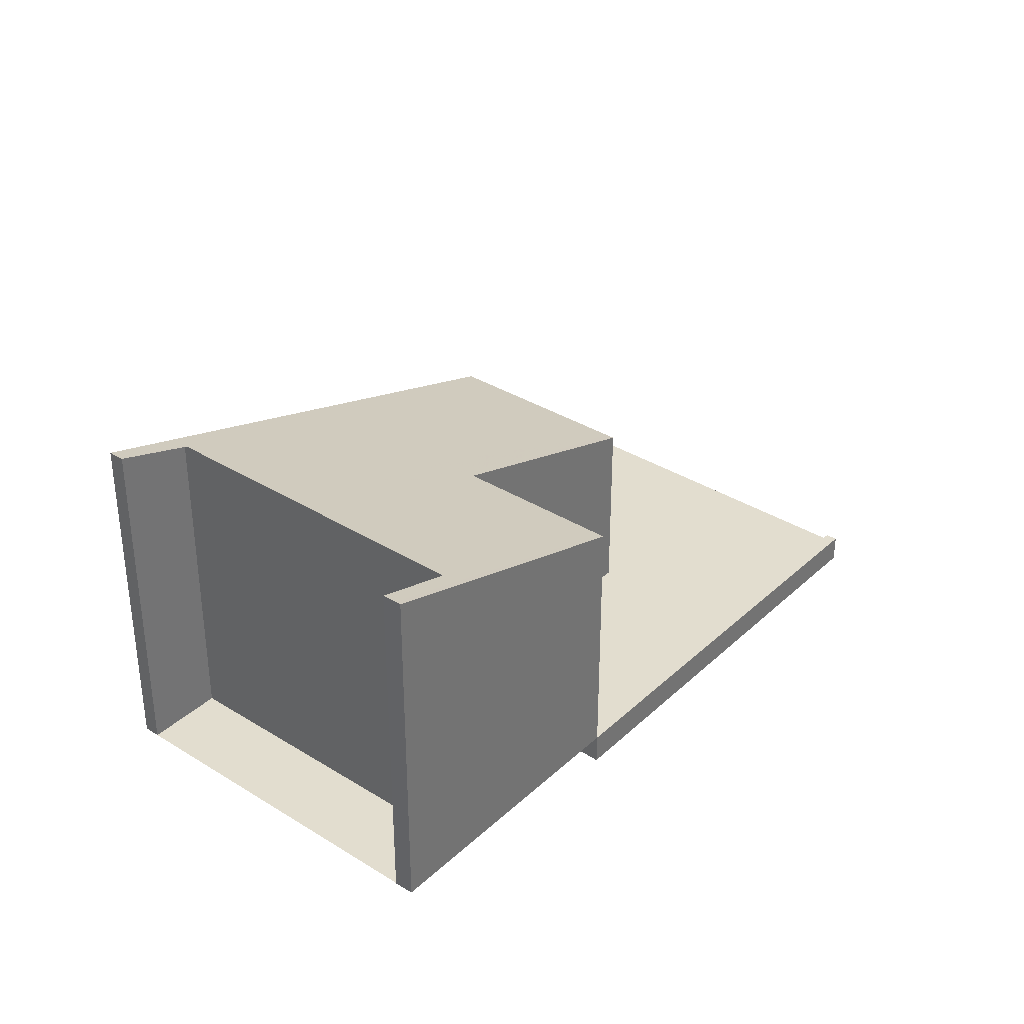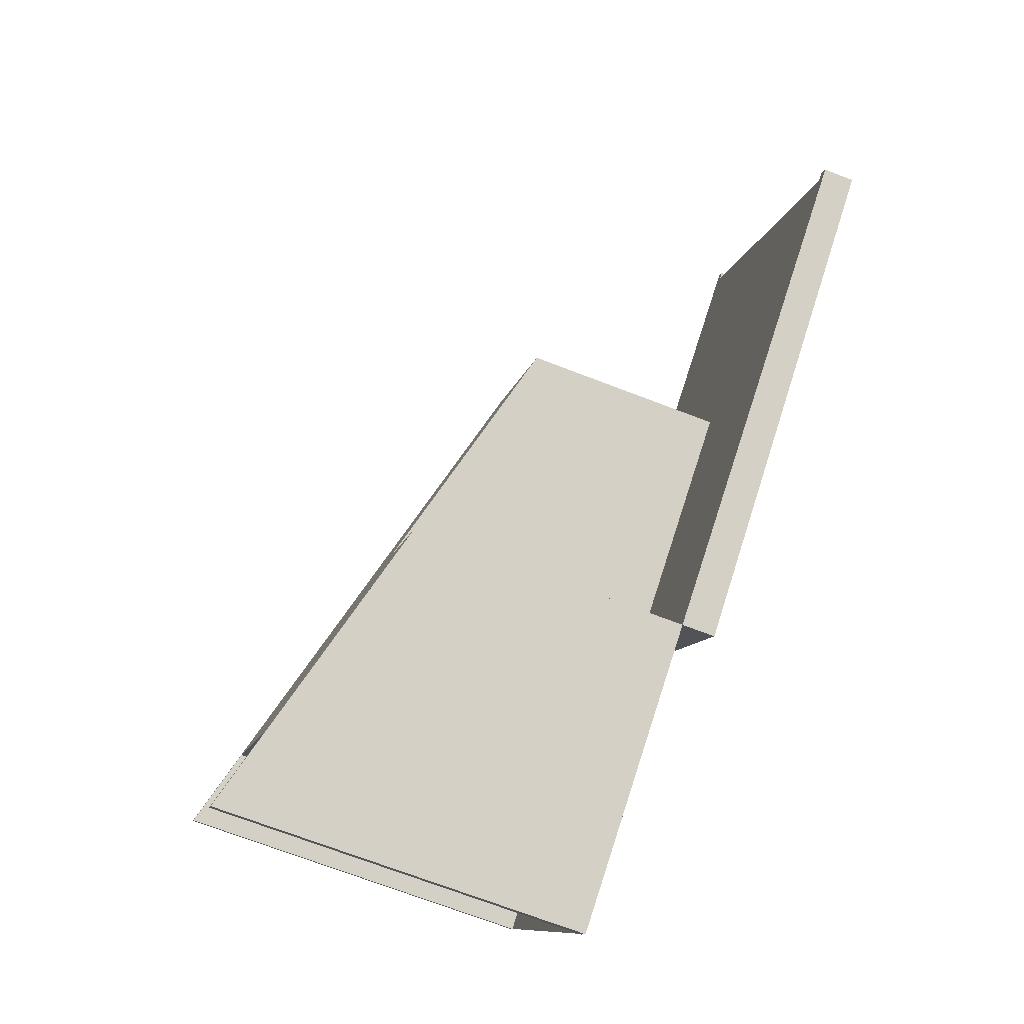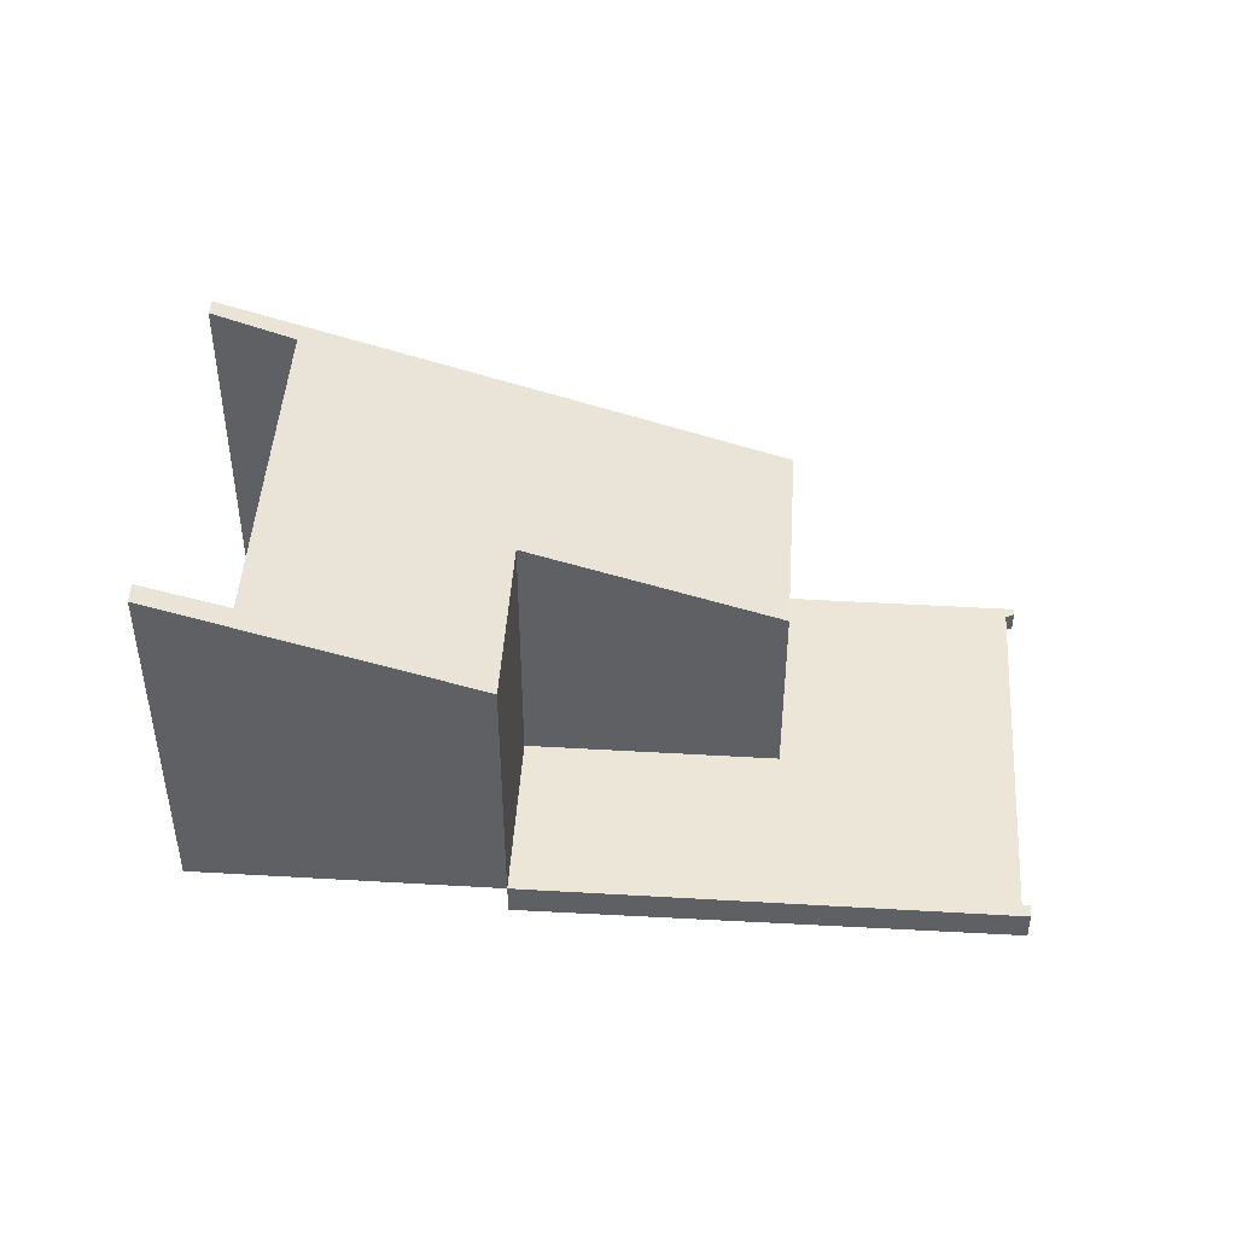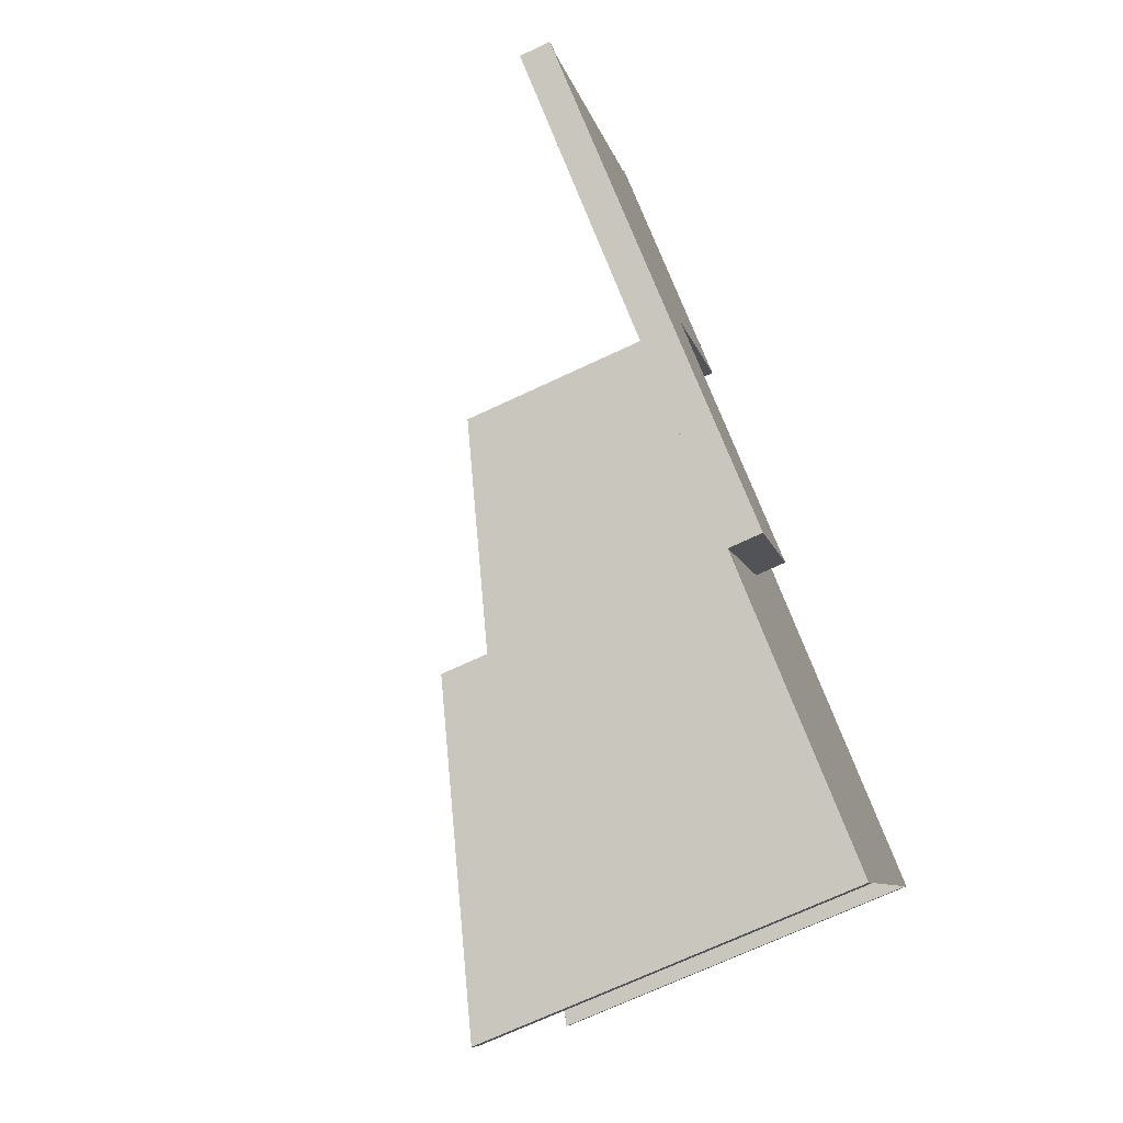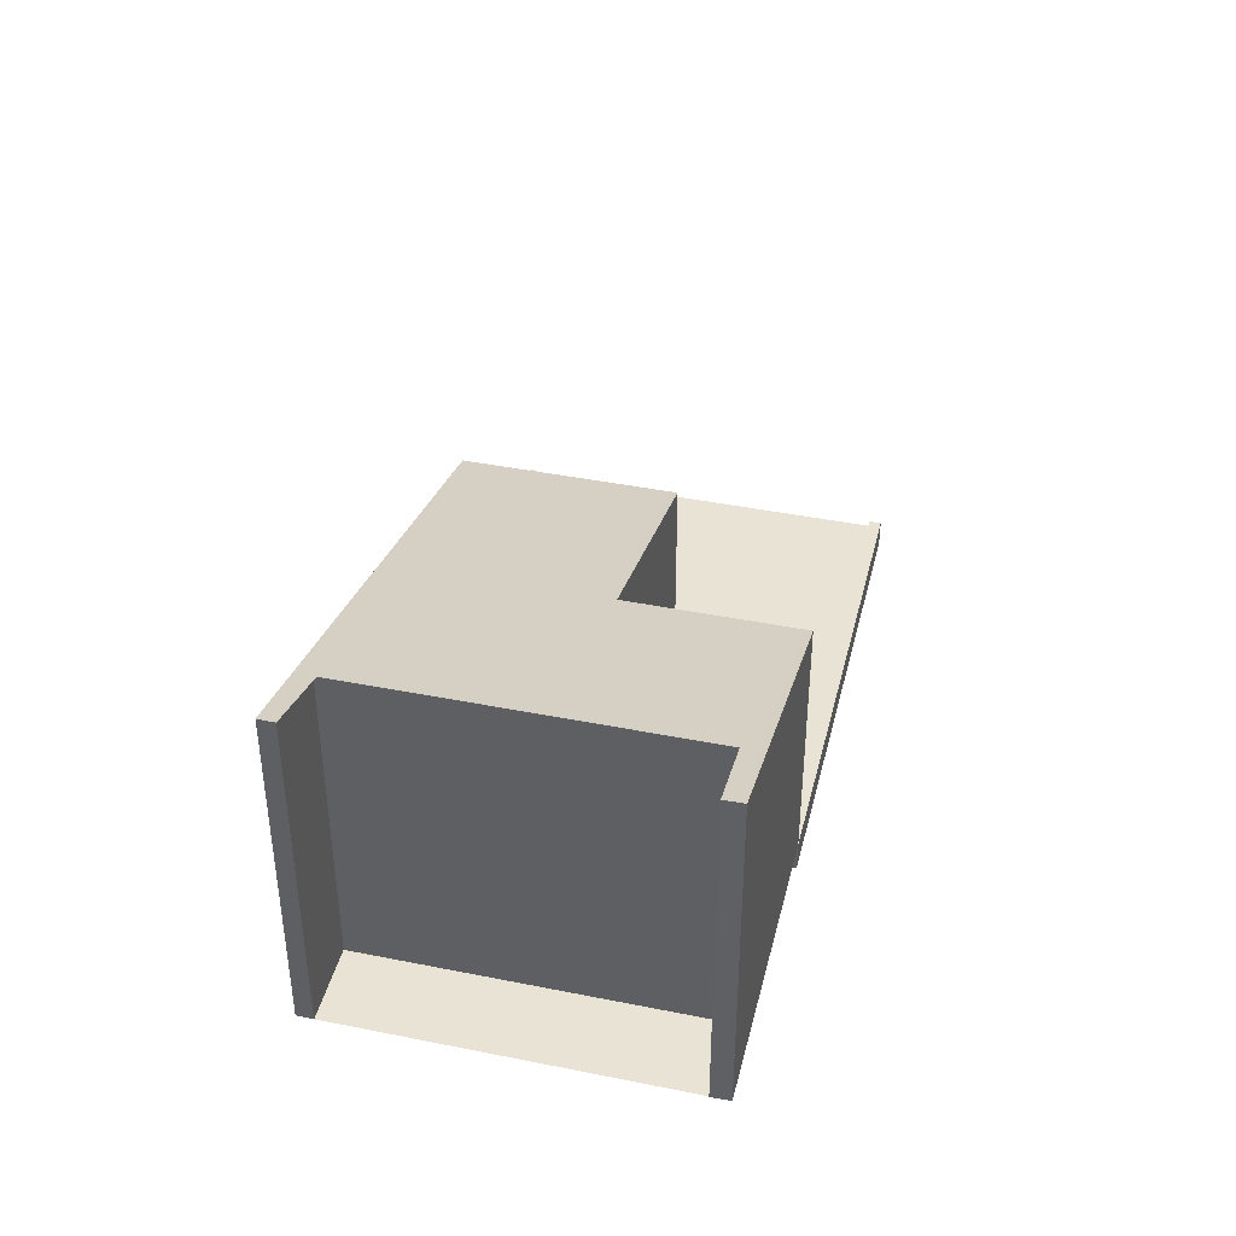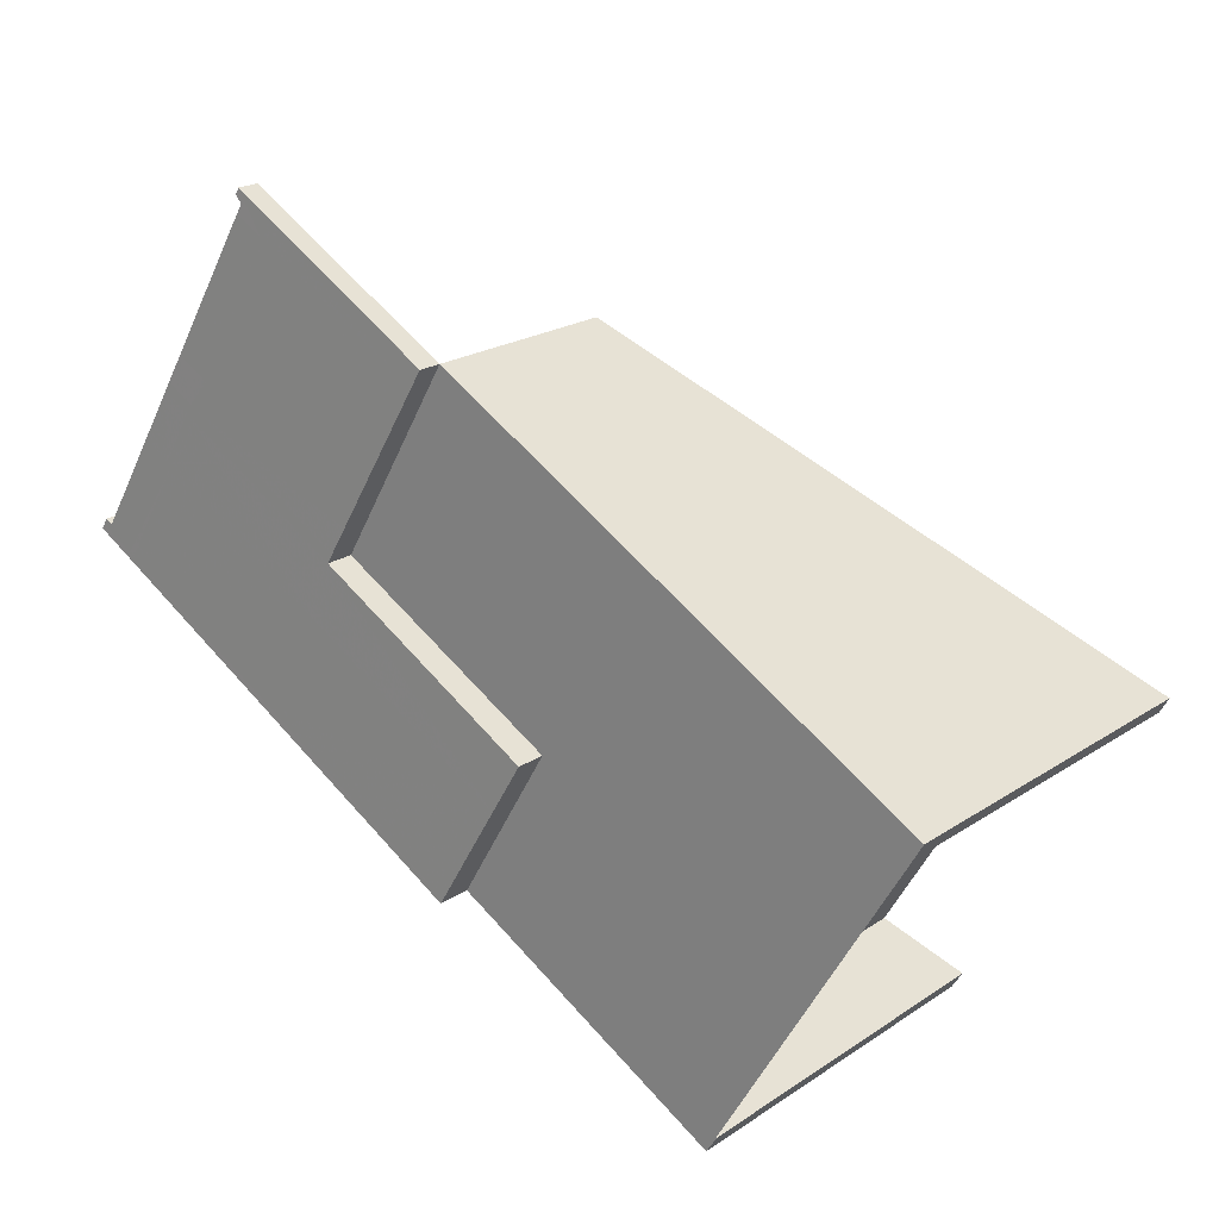
<metadata>
{"format":"obj","ext":"obj","renderer":"f3d","projection":"perspective","resolution":1024,"background":"white","views":[{"elev":35.0,"azim":-20.2,"up":"+Z"},{"elev":-71.2,"azim":69.0,"up":"+Y"},{"elev":46.6,"azim":34.0,"up":"+Z"},{"elev":-70.2,"azim":115.2,"up":"+Y"},{"elev":42.0,"azim":-46.2,"up":"+Z"},{"elev":20.7,"azim":-140.0,"up":"+Y"}]}
</metadata>
<code>
v -2247 -265.8 5.311
v -2248 -265.5 5.314
v -2246 -264.9 4.945
v -2249 -260.5 4.936
v -2250 -261.1 5.299
v -2250 -260.8 5.298
v -2237 -260 -0.4268
v -2240 -255.1 -0.3084
v -2240 -255.2 -0.3107
v -2240 -255.2 -0.3115
v -2238 -259.9 -0.424
v -2238 -259.8 -0.423
v -2250 -260.8 5.298
v -2248 -262.5 4.94
v -2243 -256.8 2.837
v -2242 -259 2.842
v -2247 -263.7 4.943
v -2242 -259.4 2.842
v -2248 -262.9 4.941
v -2243 -256.8 2.837
v -2244 -263.6 3.956
v -2241 -255.4 -0.3126
v -2238 -260.3 -0.4309
v -2243 -256.8 -0.3331
v -2240 -261.7 -0.4514
v -2240 -261.7 -0.4497
v -2238 -260.2 -0.4292
v -2240 -261.7 -0.4514
v -2243 -256.8 -0.3331
v -2244 -263.6 -0.4775
v -2243 -256.8 -0.3332
v -2243 -256.8 2.837
v -2241 -255.4 -0.3126
v -2240 -255.1 -0.3084
v -2243 -256.8 -0.3332
v -2239 -257.6 -0.3657
v -2239 -257.3 -0.3624
v -2242 -259 -0.3863
v -2242 -259 -0.3863
v -2242 -259 2.842
v -2242 -259.5 2.843
v -2243 -256.8 2.837
v -2242 -259.5 -0.3986
v -2244 -262.1 3.953
v -2244 -262.1 -0.442
v -2239 -258.8 -0.3953
v -2238 -258.6 -0.3921
v -2241 -260.2 -0.4159
v -2242 -259.4 -0.3956
v -2242 -259.4 2.842
v -2239 -258 -0.375
v -2239 -257.7 -0.3718
v -2242 -259.4 -0.3956
v -2238 -260.3 -0.4315
v -2238 -260.3 -0.4298
v -2239 -258.8 -0.3959
v -2241 -255.4 -0.3132
v -2241 -255.4 -0.3132
v -2240 -257.6 -0.3663
v -2239 -258 -0.3756
v -2247 -265.7 5.312
v -2244 -263.5 3.956
v -2244 -263.5 -0.4758
v -2237 -259.9 -0.4251
v -2244 -263.6 3.956
v -2244 -263.5 3.956
v -2245 -261.3 3.951
v -2246 -258.6 3.945
v -2246 -258.6 3.945
v -2245 -260.8 3.95
v -2244 -262.1 3.953
v -2245 -261.2 3.951
v -2245 -261.3 -0.4247
v -2244 -263.5 -0.4758
v -2244 -262.1 -0.442
v -2244 -263.6 -0.4775
v -2244 -263.5 -0.4775
v -2245 -261.3 -0.4247
v -2245 -261.3 3.951
v -2242 -259.5 2.843
v -2245 -261.3 3.951
v -2245 -261.3 -0.4247
v -2239 -258.1 -0.3781
v -2239 -257.9 -0.3748
v -2239 -258.1 -0.3787
v -2242 -259.5 -0.3986
v -2242 -259.5 -0.3986
v -2242 -259.5 2.843
v -2248 -263 4.941
v -2246 -258.9 3.946
v -2243 -257.1 2.838
v -2243 -257.1 -0.3394
v -2243 -257.1 2.838
v -2241 -255.6 -0.3188
v -2240 -255.4 -0.3156
v -2241 -255.7 -0.3194
v -2243 -257.1 -0.3394
v -2249 -260.5 4.936
v -2247 -263.7 4.939
v -2246 -265.1 4.942
v -2248 -262.8 4.937
v -2248 -263 4.938
v -2249 -260.2 4.932
v -2249 -260.5 4.933
v -2246 -265.2 4.942
v -2249 -260.2 4.932
v -2248 -262.5 4.937
v -2246 -265.2 4.942
v -2244 -263.5 3.956
v -2244 -263.5 3.956
v -2244 -263.5 -0.4775
v -2238 -260.3 -0.4308
v -2237 -260 -0.4267
v -2238 -260.3 -0.4314
v -2247 -265.8 5.311
v -2247 -265.8 5.311
v -2247 -265.8 5.311
v -2247 -265.8 0
v -2247 -265.8 -8.882e-16
v -2246 -264.9 4.945
v -2248 -265.5 5.314
v -2248 -265.5 0
v -2246 -264.9 -8.882e-16
v -2247 -263.7 4.943
v -2246 -264.9 4.945
v -2246 -264.9 -8.882e-16
v -2247 -263.7 0
v -2250 -261.1 5.299
v -2249 -260.5 4.936
v -2249 -260.5 0
v -2250 -261.1 0
v -2250 -260.8 5.298
v -2250 -261.1 5.299
v -2250 -261.1 0
v -2250 -260.8 0
v -2249 -260.2 4.932
v -2250 -260.8 5.298
v -2250 -260.8 8.882e-16
v -2249 -260.2 0
v -2238 -260.3 -0.4309
v -2237 -260 -0.4268
v -2237 -260 0
v -2238 -260.3 0
v -2240 -255.1 -0.3084
v -2240 -255.1 -0.3084
v -2240 -255.1 0
v -2240 -255.1 0
v -2240 -255.2 -0.3115
v -2240 -255.2 -0.3107
v -2240 -255.2 0
v -2240 -255.2 0
v -2240 -255.4 -0.3156
v -2240 -255.2 -0.3115
v -2240 -255.2 0
v -2240 -255.4 -5.551e-17
v -2238 -259.8 -0.423
v -2238 -259.9 -0.424
v -2238 -259.9 0
v -2238 -259.8 0
v -2237 -259.9 -0.4251
v -2238 -259.8 -0.423
v -2238 -259.8 0
v -2237 -259.9 0
v -2250 -260.8 5.298
v -2250 -260.8 5.298
v -2250 -260.8 0
v -2250 -260.8 8.882e-16
v -2249 -260.5 4.936
v -2248 -262.5 4.94
v -2248 -262.5 0
v -2249 -260.5 0
v -2248 -263 4.941
v -2247 -263.7 4.943
v -2247 -263.7 0
v -2248 -263 -8.882e-16
v -2248 -262.5 4.94
v -2248 -262.9 4.941
v -2248 -262.9 0
v -2248 -262.5 0
v -2240 -255.1 -0.3084
v -2241 -255.4 -0.3126
v -2241 -255.4 0
v -2240 -255.1 0
v -2238 -260.3 -0.4315
v -2238 -260.3 -0.4309
v -2238 -260.3 0
v -2238 -260.3 0
v -2241 -255.4 -0.3132
v -2243 -256.8 -0.3331
v -2243 -256.8 -5.551e-17
v -2241 -255.4 5.551e-17
v -2244 -263.6 -0.4775
v -2240 -261.7 -0.4514
v -2240 -261.7 0
v -2244 -263.6 0
v -2240 -255.2 -0.3107
v -2240 -255.1 -0.3084
v -2240 -255.1 0
v -2240 -255.2 0
v -2239 -257.7 -0.3718
v -2239 -257.3 -0.3624
v -2239 -257.3 0
v -2239 -257.7 0
v -2238 -259.9 -0.424
v -2238 -258.6 -0.3921
v -2238 -258.6 0
v -2238 -259.9 0
v -2239 -257.9 -0.3748
v -2239 -257.7 -0.3718
v -2239 -257.7 0
v -2239 -257.9 0
v -2240 -261.7 -0.4514
v -2238 -260.3 -0.4315
v -2238 -260.3 0
v -2240 -261.7 0
v -2241 -255.4 -0.3126
v -2241 -255.4 -0.3132
v -2241 -255.4 5.551e-17
v -2241 -255.4 0
v -2248 -265.5 5.314
v -2247 -265.7 5.312
v -2247 -265.7 0
v -2248 -265.5 0
v -2237 -260 -0.4267
v -2237 -259.9 -0.4251
v -2237 -259.9 0
v -2237 -260 0
v -2246 -265.2 4.942
v -2244 -263.6 3.956
v -2244 -263.6 0
v -2246 -265.2 0
v -2243 -256.8 2.837
v -2246 -258.6 3.945
v -2246 -258.6 -4.441e-16
v -2243 -256.8 0
v -2238 -258.6 -0.3921
v -2239 -257.9 -0.3748
v -2239 -257.9 0
v -2238 -258.6 0
v -2248 -262.9 4.941
v -2248 -263 4.941
v -2248 -263 -8.882e-16
v -2248 -262.9 0
v -2239 -257.3 -0.3624
v -2240 -255.4 -0.3156
v -2240 -255.4 -5.551e-17
v -2239 -257.3 0
v -2249 -260.5 4.936
v -2249 -260.5 4.936
v -2249 -260.5 0
v -2249 -260.5 0
v -2247 -265.8 5.311
v -2246 -265.2 4.942
v -2246 -265.2 0
v -2247 -265.8 0
v -2246 -258.6 3.945
v -2249 -260.2 4.932
v -2249 -260.2 0
v -2246 -258.6 -4.441e-16
v -2237 -260 -0.4268
v -2237 -260 -0.4267
v -2237 -260 0
v -2237 -260 0
v -2247 -265.7 5.312
v -2247 -265.8 5.311
v -2247 -265.8 -8.882e-16
v -2247 -265.7 0
v -2237 -260 0
v -2247 -265.8 0
v -2248 -265.5 0
v -2246 -264.9 0
v -2249 -260.5 0
v -2250 -261.1 0
v -2250 -260.8 0
v -2240 -255.1 0
v -2240 -255.2 0
v -2240 -255.2 0
v -2238 -259.9 0
v -2238 -259.8 0
f 69 42 15 68
f 91 16 70 90
f 70 16 18 72
f 111 30 21 110
f 67 41 43 73
f 113 7 23 112
f 112 23 54 114
f 56 46 27 55
f 75 48 26 74
f 77 28 25 76
f 74 26 28 77
f 32 20 29 31
f 33 22 8 34
f 58 22 33 57
f 93 32 31 92
f 95 37 36 94
f 94 36 59 96
f 50 40 39 49
f 82 45 44 81
f 84 47 46 83
f 83 46 56 85
f 86 48 75 78
f 88 50 49 87
f 51 36 37 52
f 59 36 51 60
f 114 54 25 28
f 55 26 48 56
f 57 35 24 58
f 96 59 38 97
f 85 56 48 86
f 60 53 38 59
f 62 44 45 63
f 27 46 47 11 12 64
f 108 105 1 115
f 103 13 6 106
f 107 14 98 104
f 99 17 89 102
f 101 19 14 107
f 100 61 2 3 17 99
f 79 72 18 80
f 83 51 52 84
f 85 60 51 83
f 86 53 60 85
f 102 89 19 101
f 90 68 15 91
f 92 39 40 93
f 94 33 34 9 10 95
f 96 57 33 94
f 97 35 57 96
f 104 98 4 5 13 103
f 99 71 66 100
f 101 72 79 102
f 103 68 90 104
f 109 65 105 108
f 106 69 68 103
f 104 90 70 107
f 102 79 71 99
f 107 70 72 101
f 108 100 66 109
f 110 62 63 111
f 112 27 64 113
f 114 55 27 112
f 28 26 55 114
f 115 61 100 108
f 117 118 119 116
f 121 122 123 120
f 125 126 127 124
f 129 130 131 128
f 133 134 135 132
f 137 138 139 136
f 141 142 143 140
f 145 146 147 144
f 149 150 151 148
f 153 154 155 152
f 157 158 159 156
f 161 162 163 160
f 165 166 167 164
f 169 170 171 168
f 173 174 175 172
f 177 178 179 176
f 181 182 183 180
f 185 186 187 184
f 189 190 191 188
f 193 194 195 192
f 197 198 199 196
f 201 202 203 200
f 205 206 207 204
f 209 210 211 208
f 213 214 215 212
f 217 218 219 216
f 221 222 223 220
f 225 226 227 224
f 229 230 231 228
f 233 234 235 232
f 237 238 239 236
f 241 242 243 240
f 245 246 247 244
f 249 250 251 248
f 253 254 255 252
f 257 258 259 256
f 261 262 263 260
f 265 266 267 264
f 269 270 271 272 273 274 275 276 277 278 279 268

</code>
